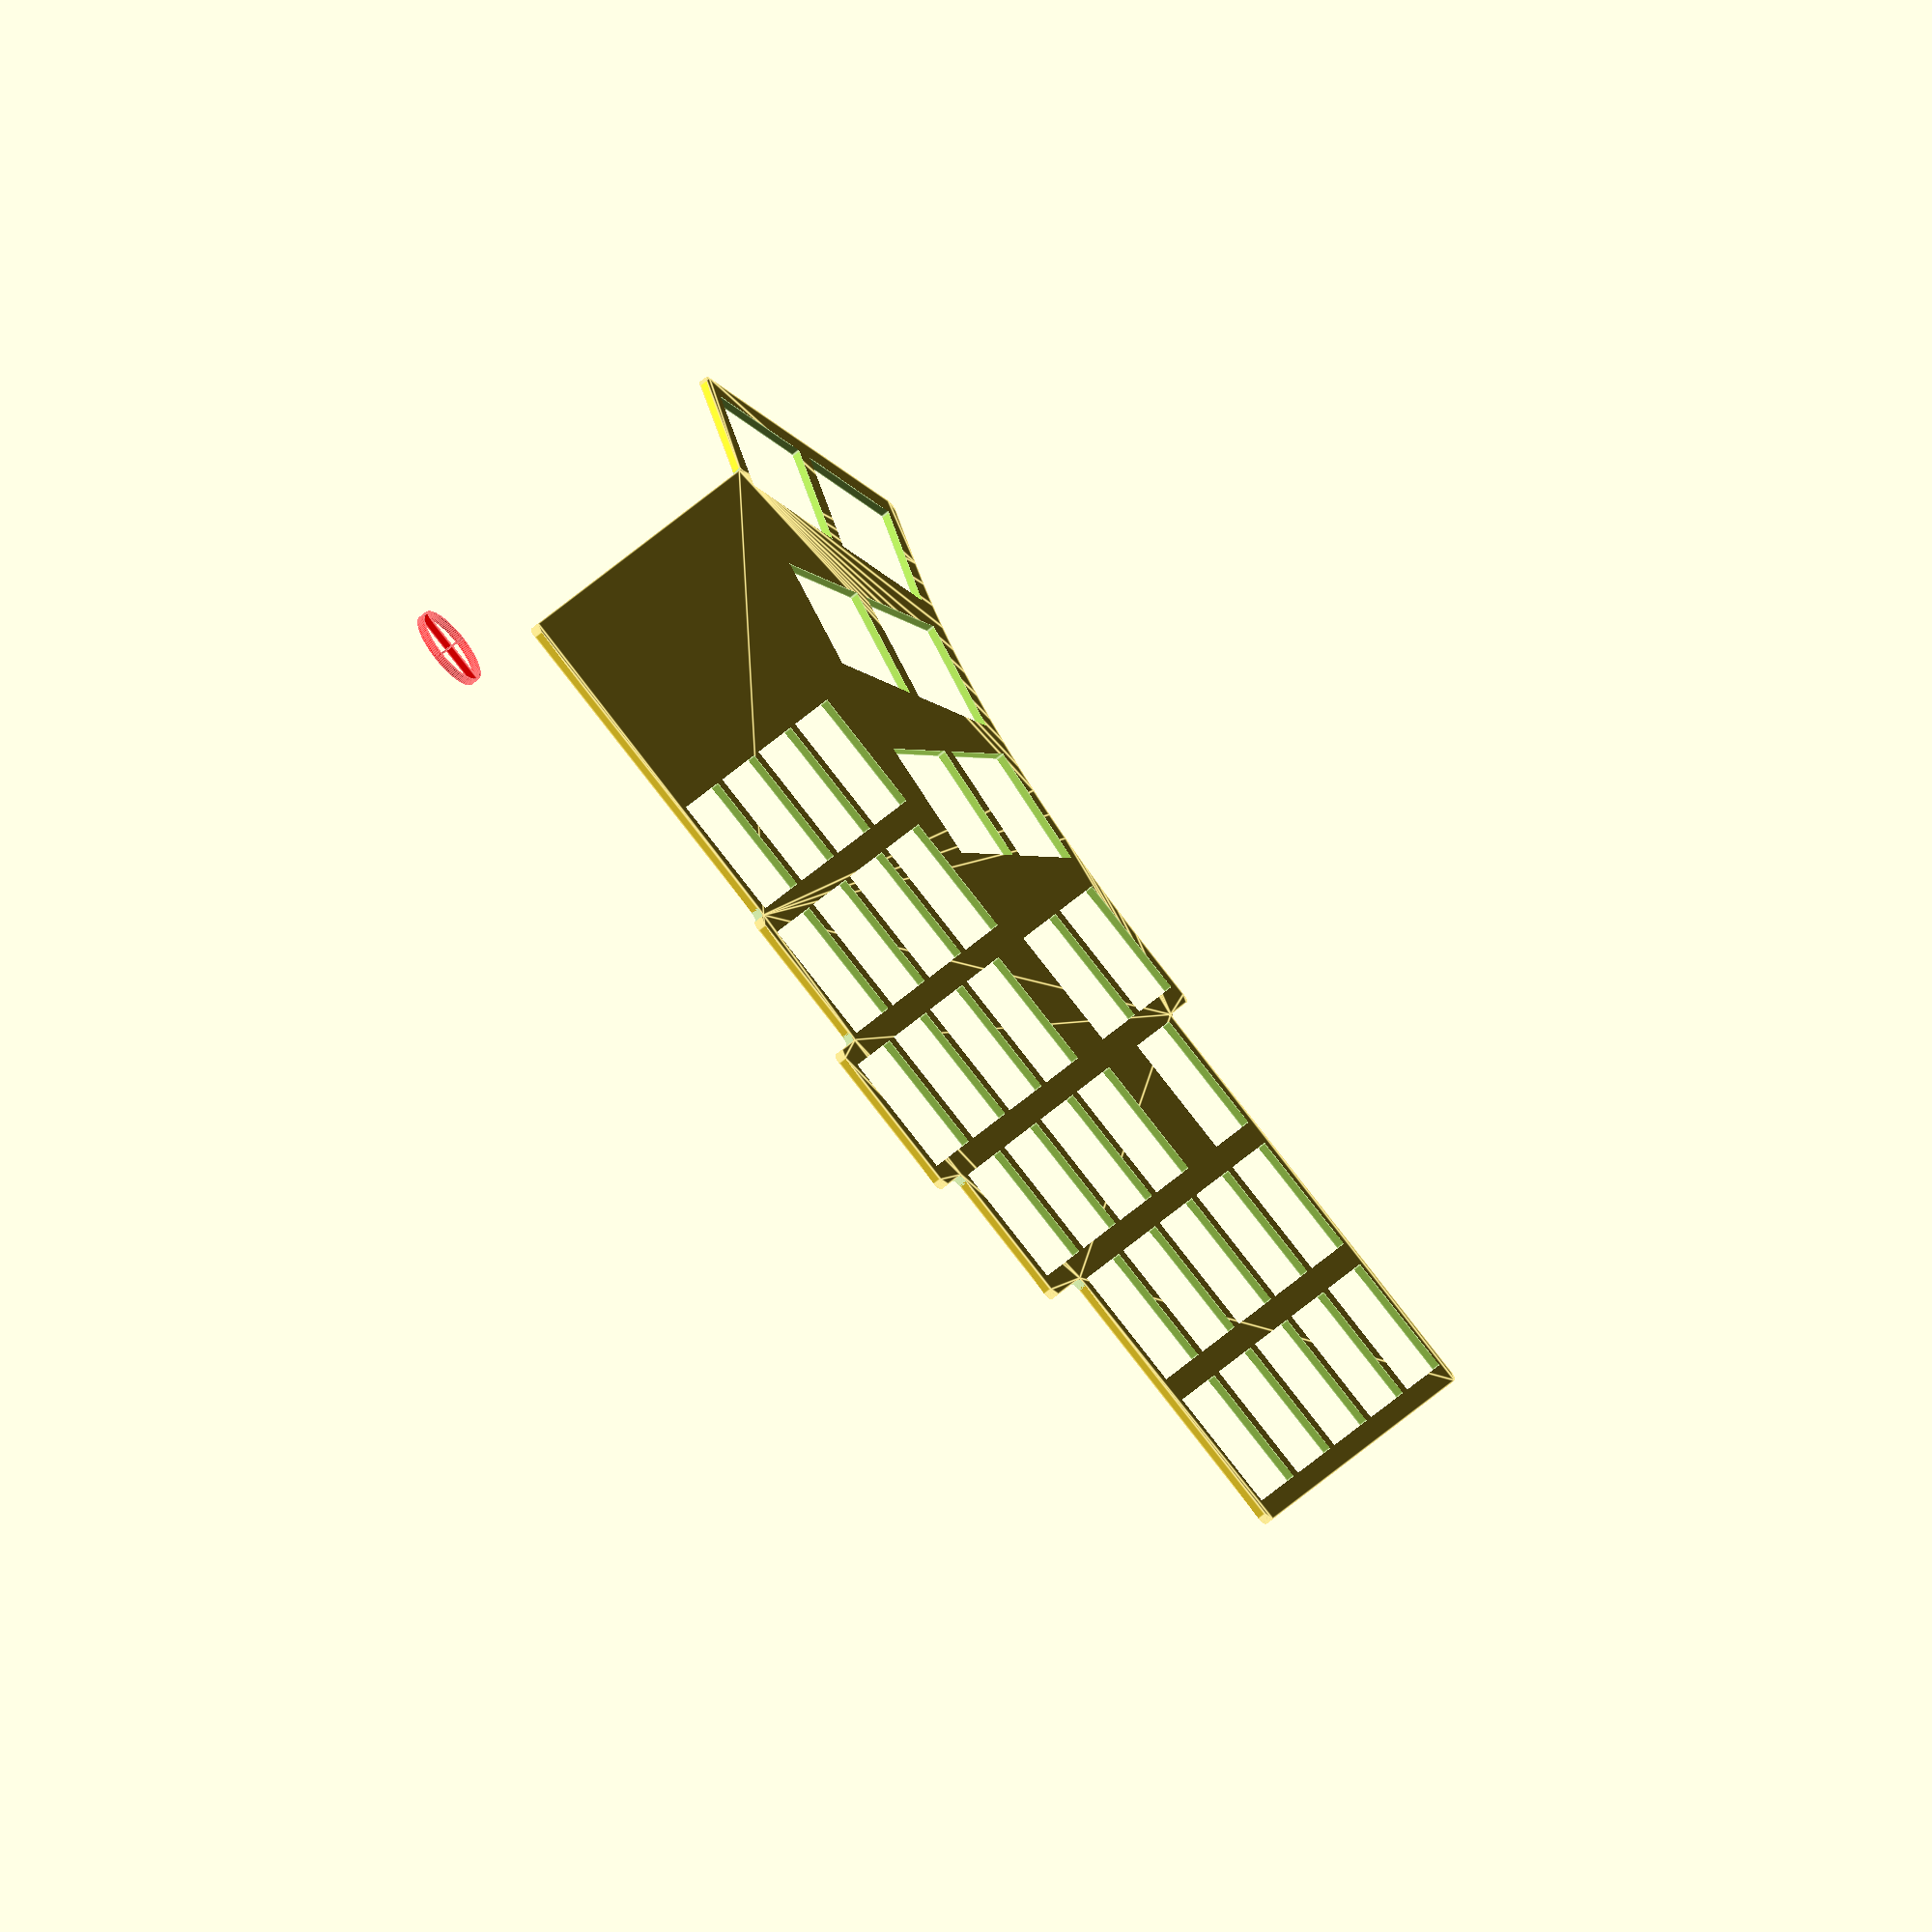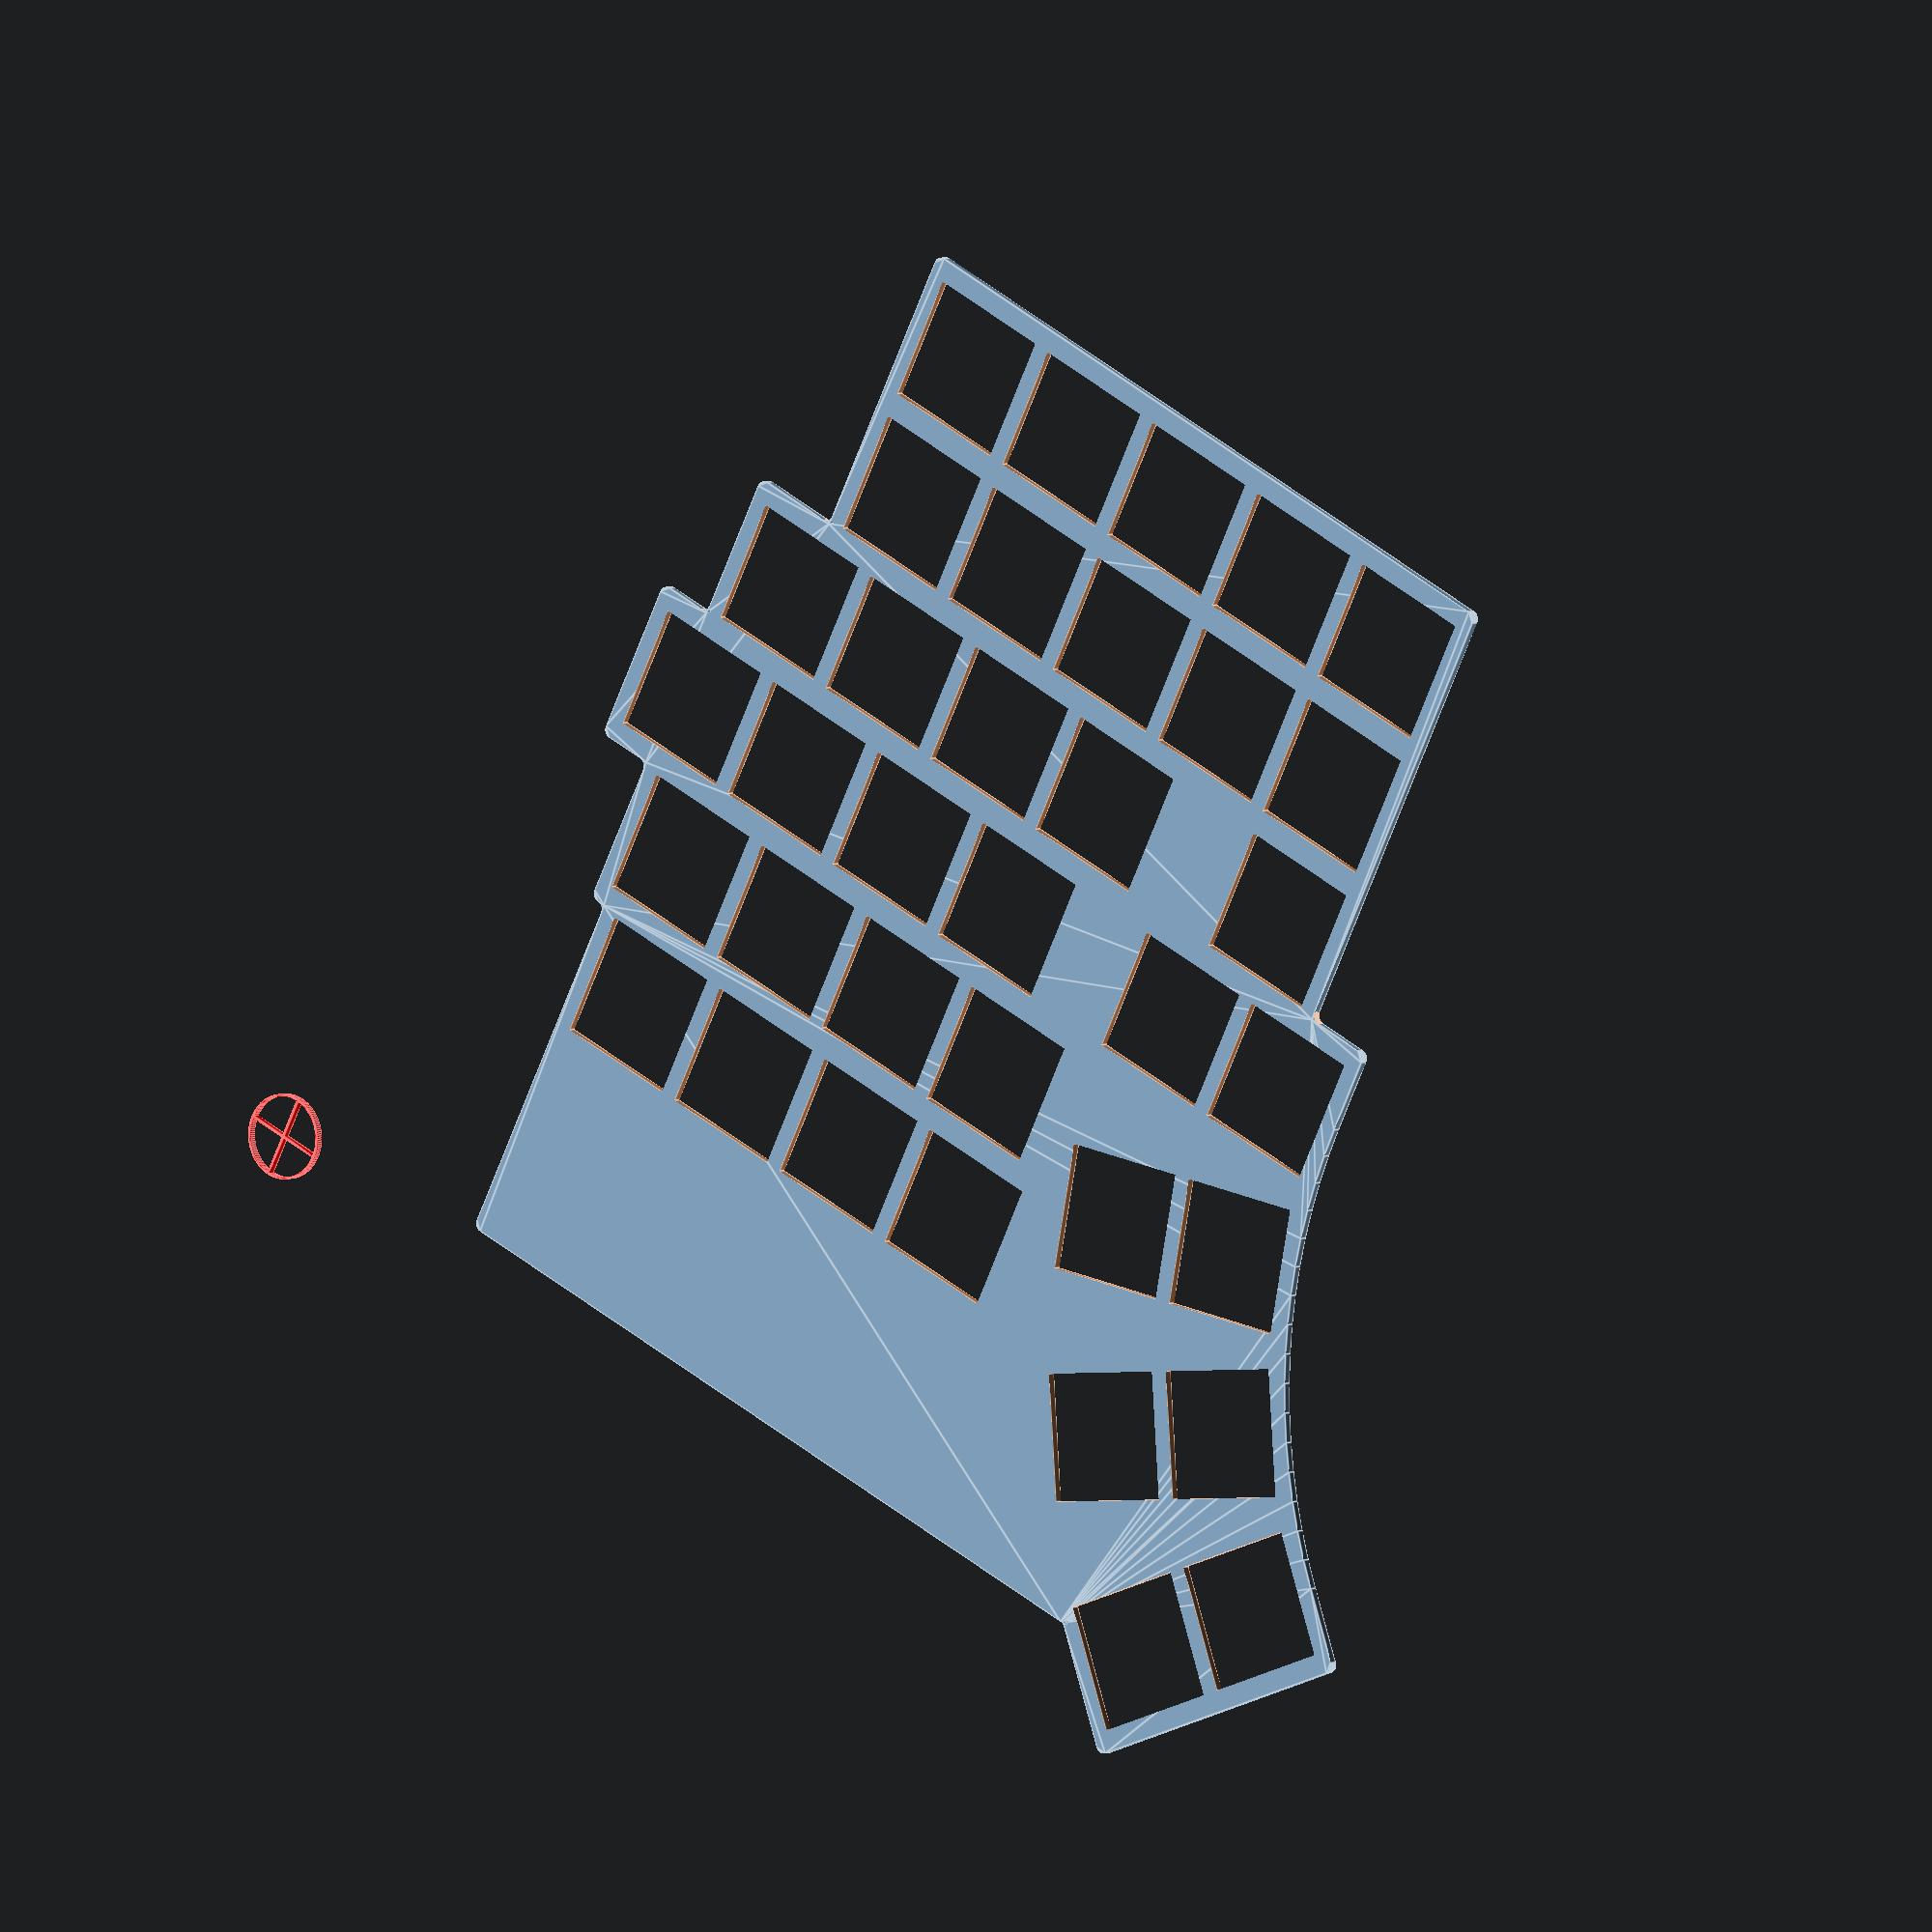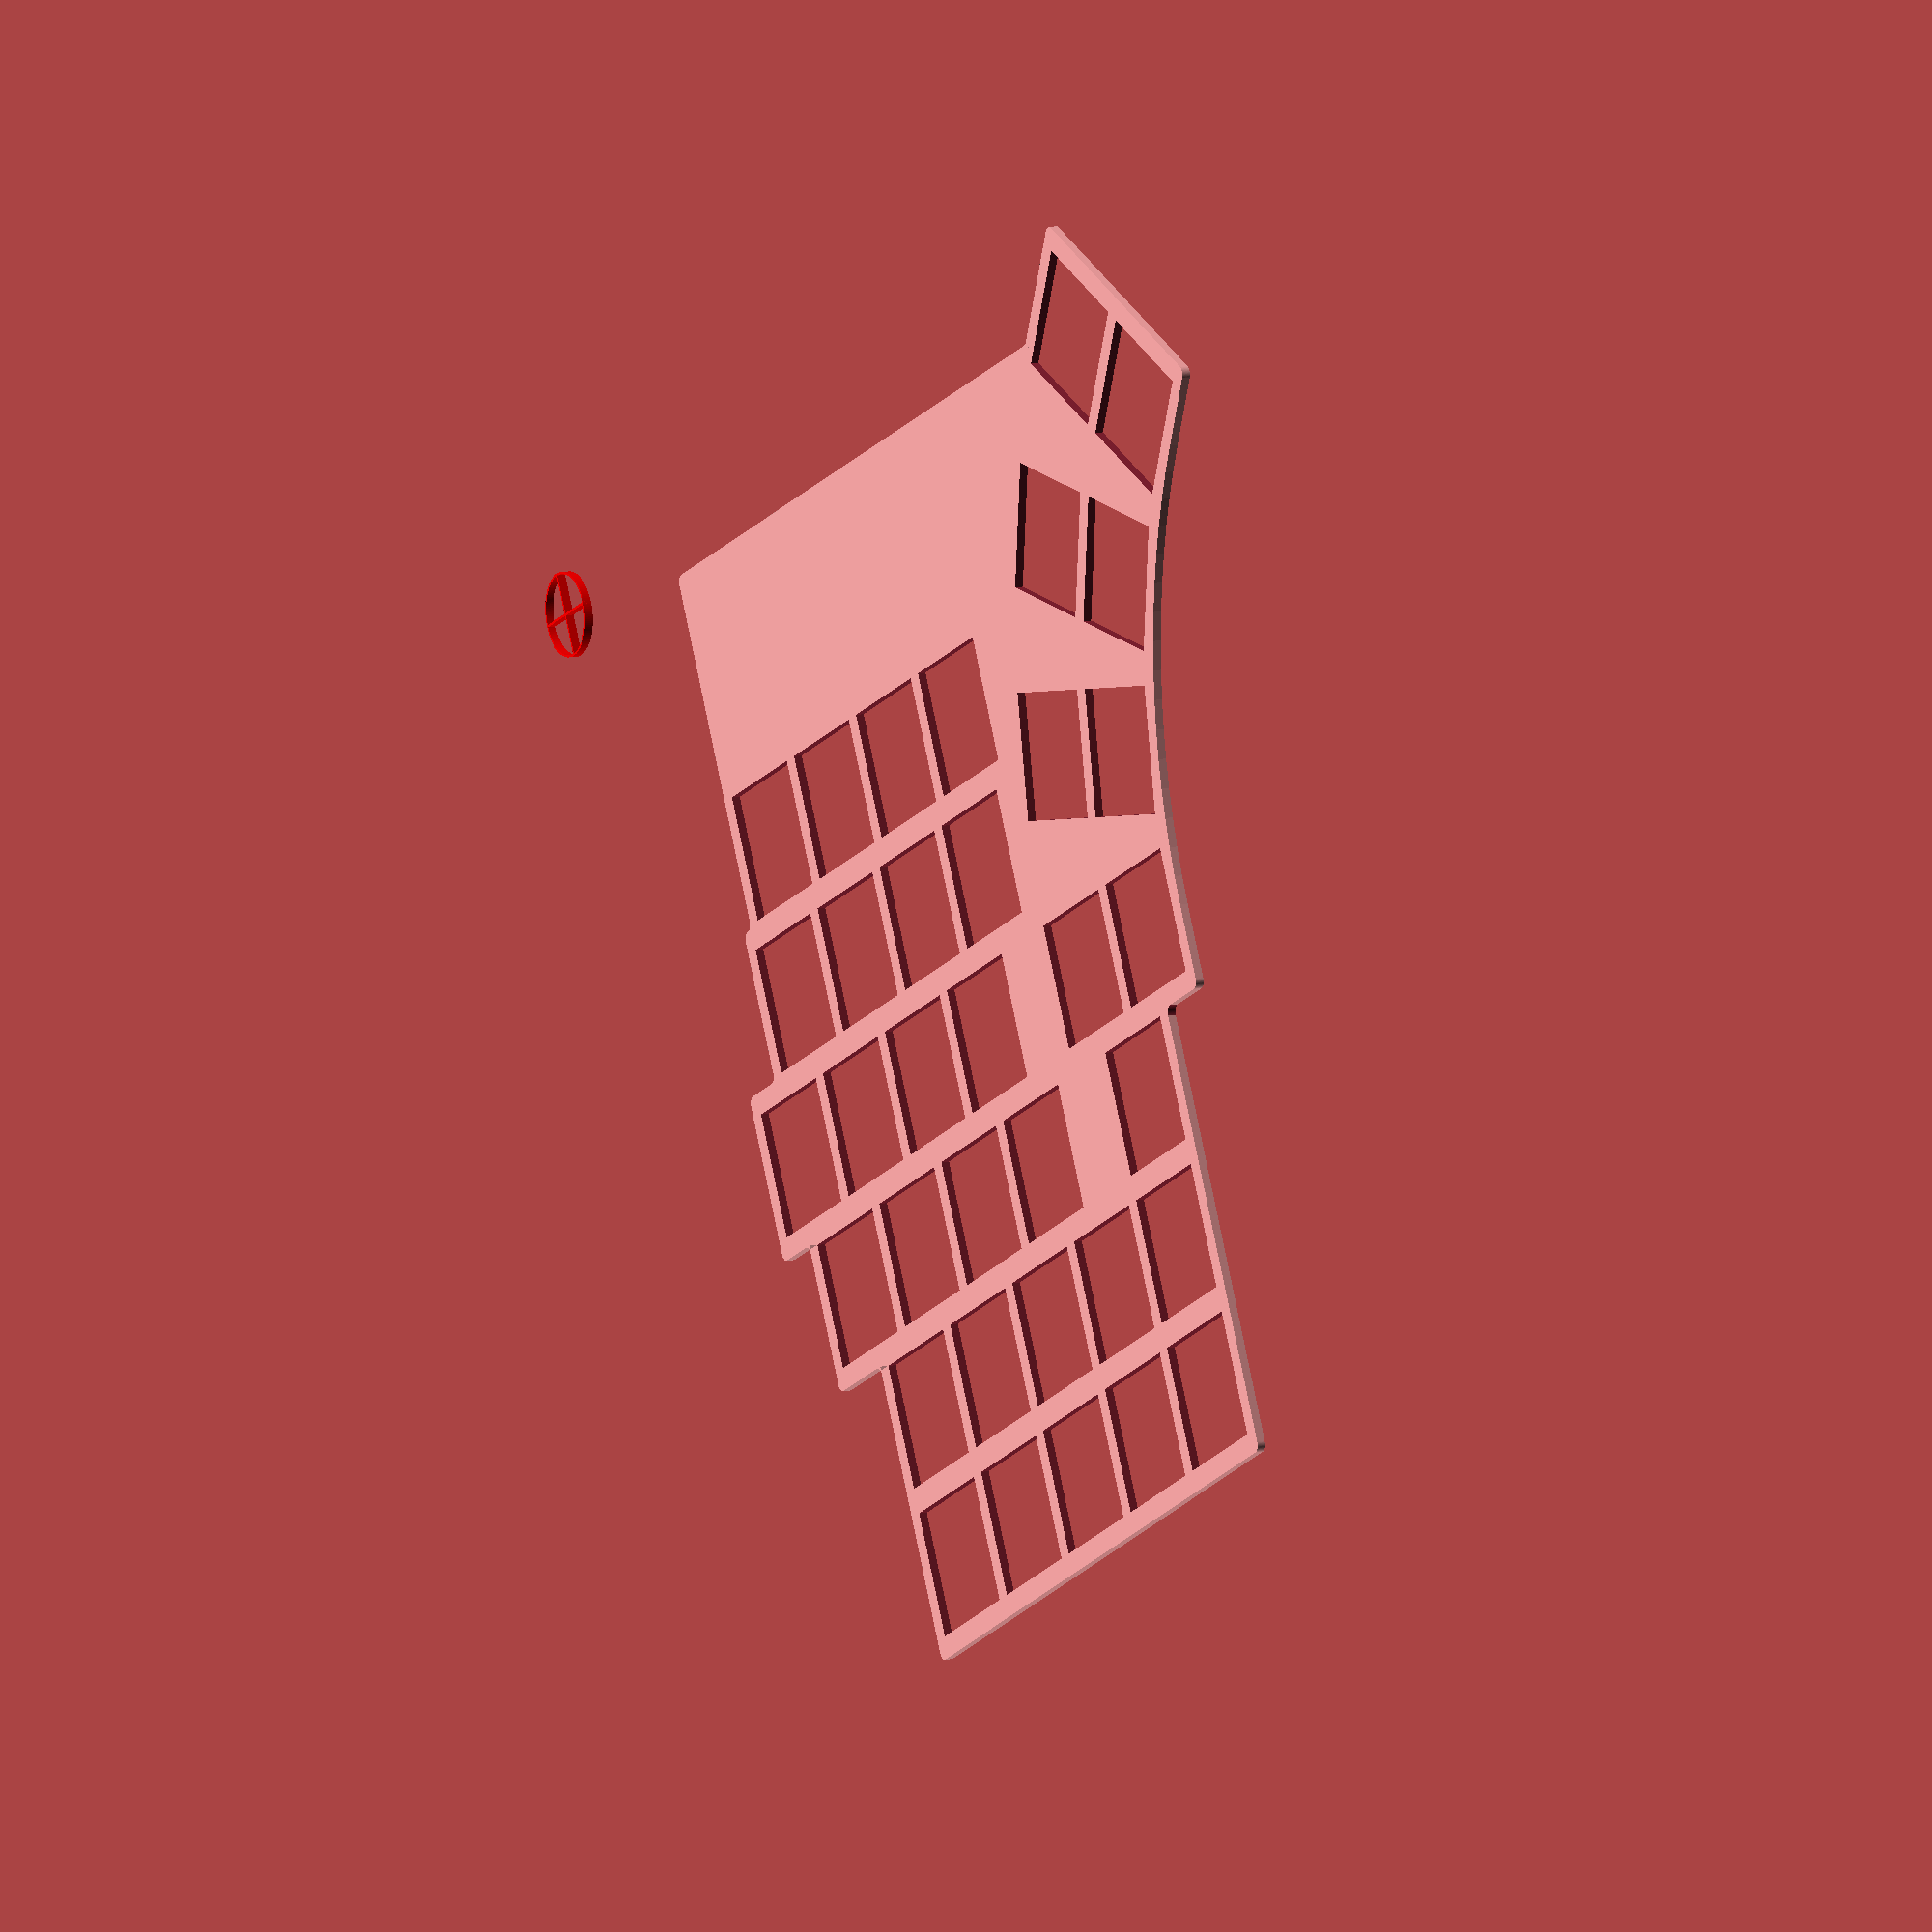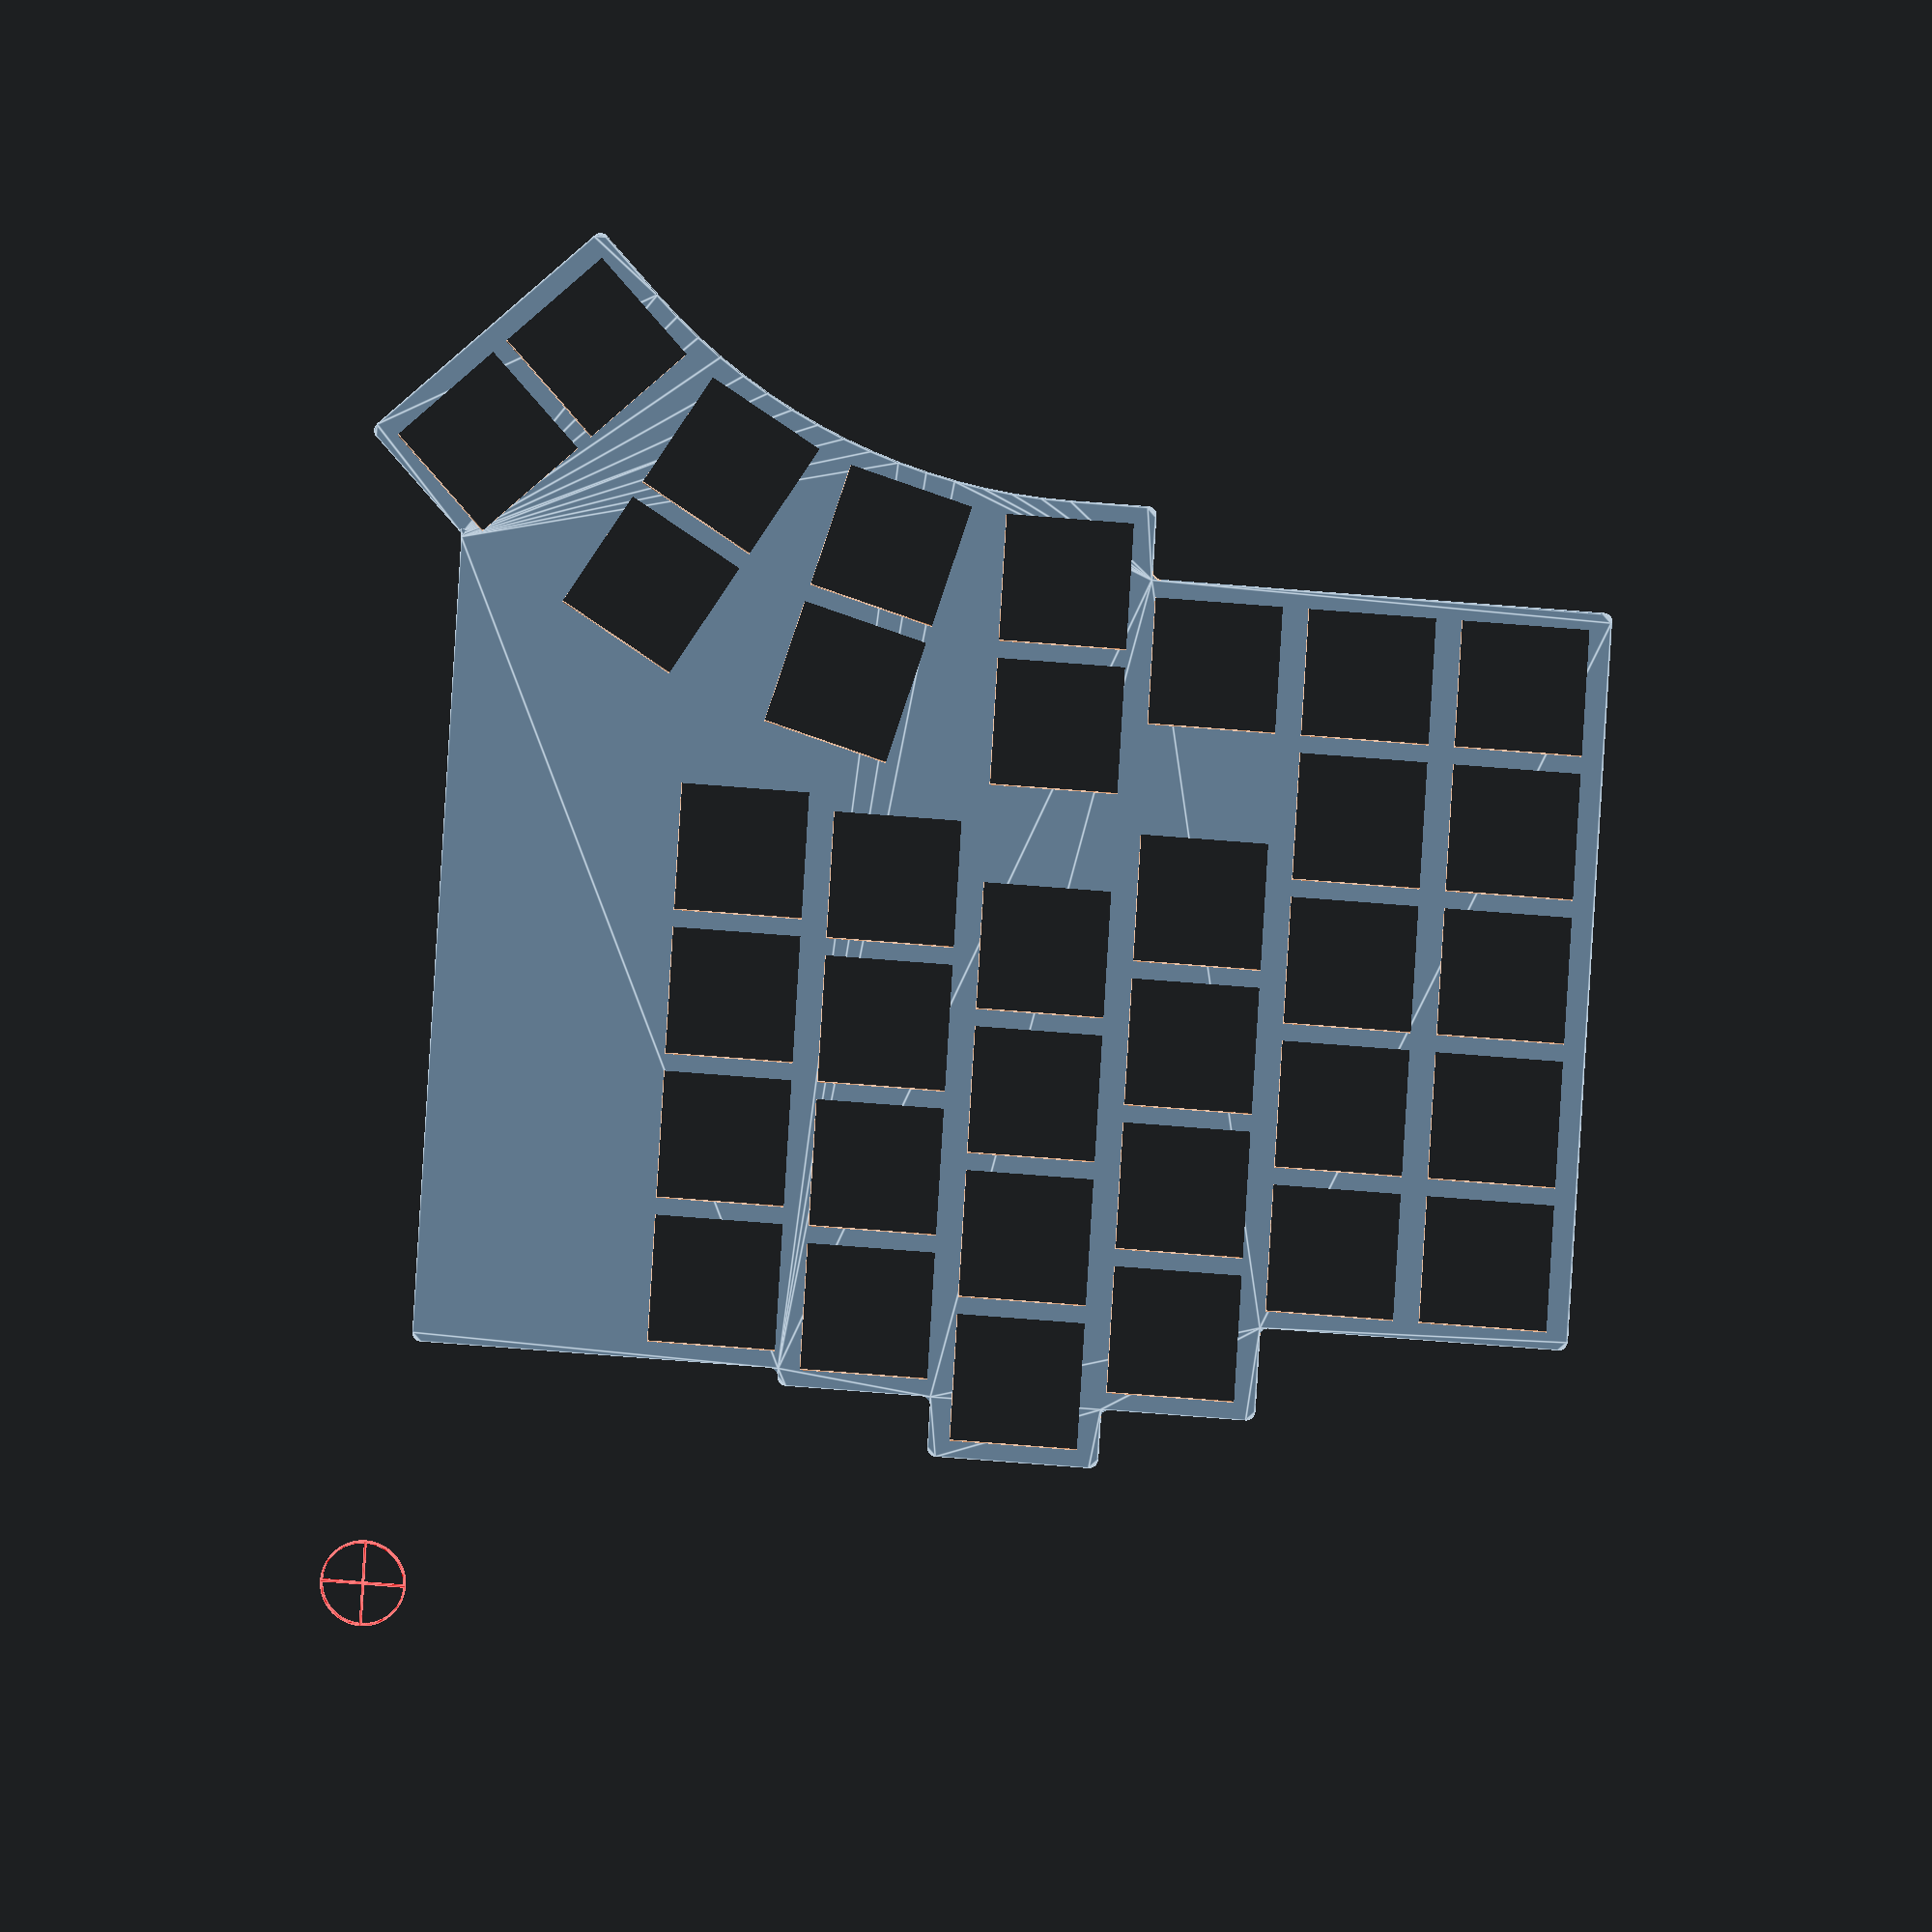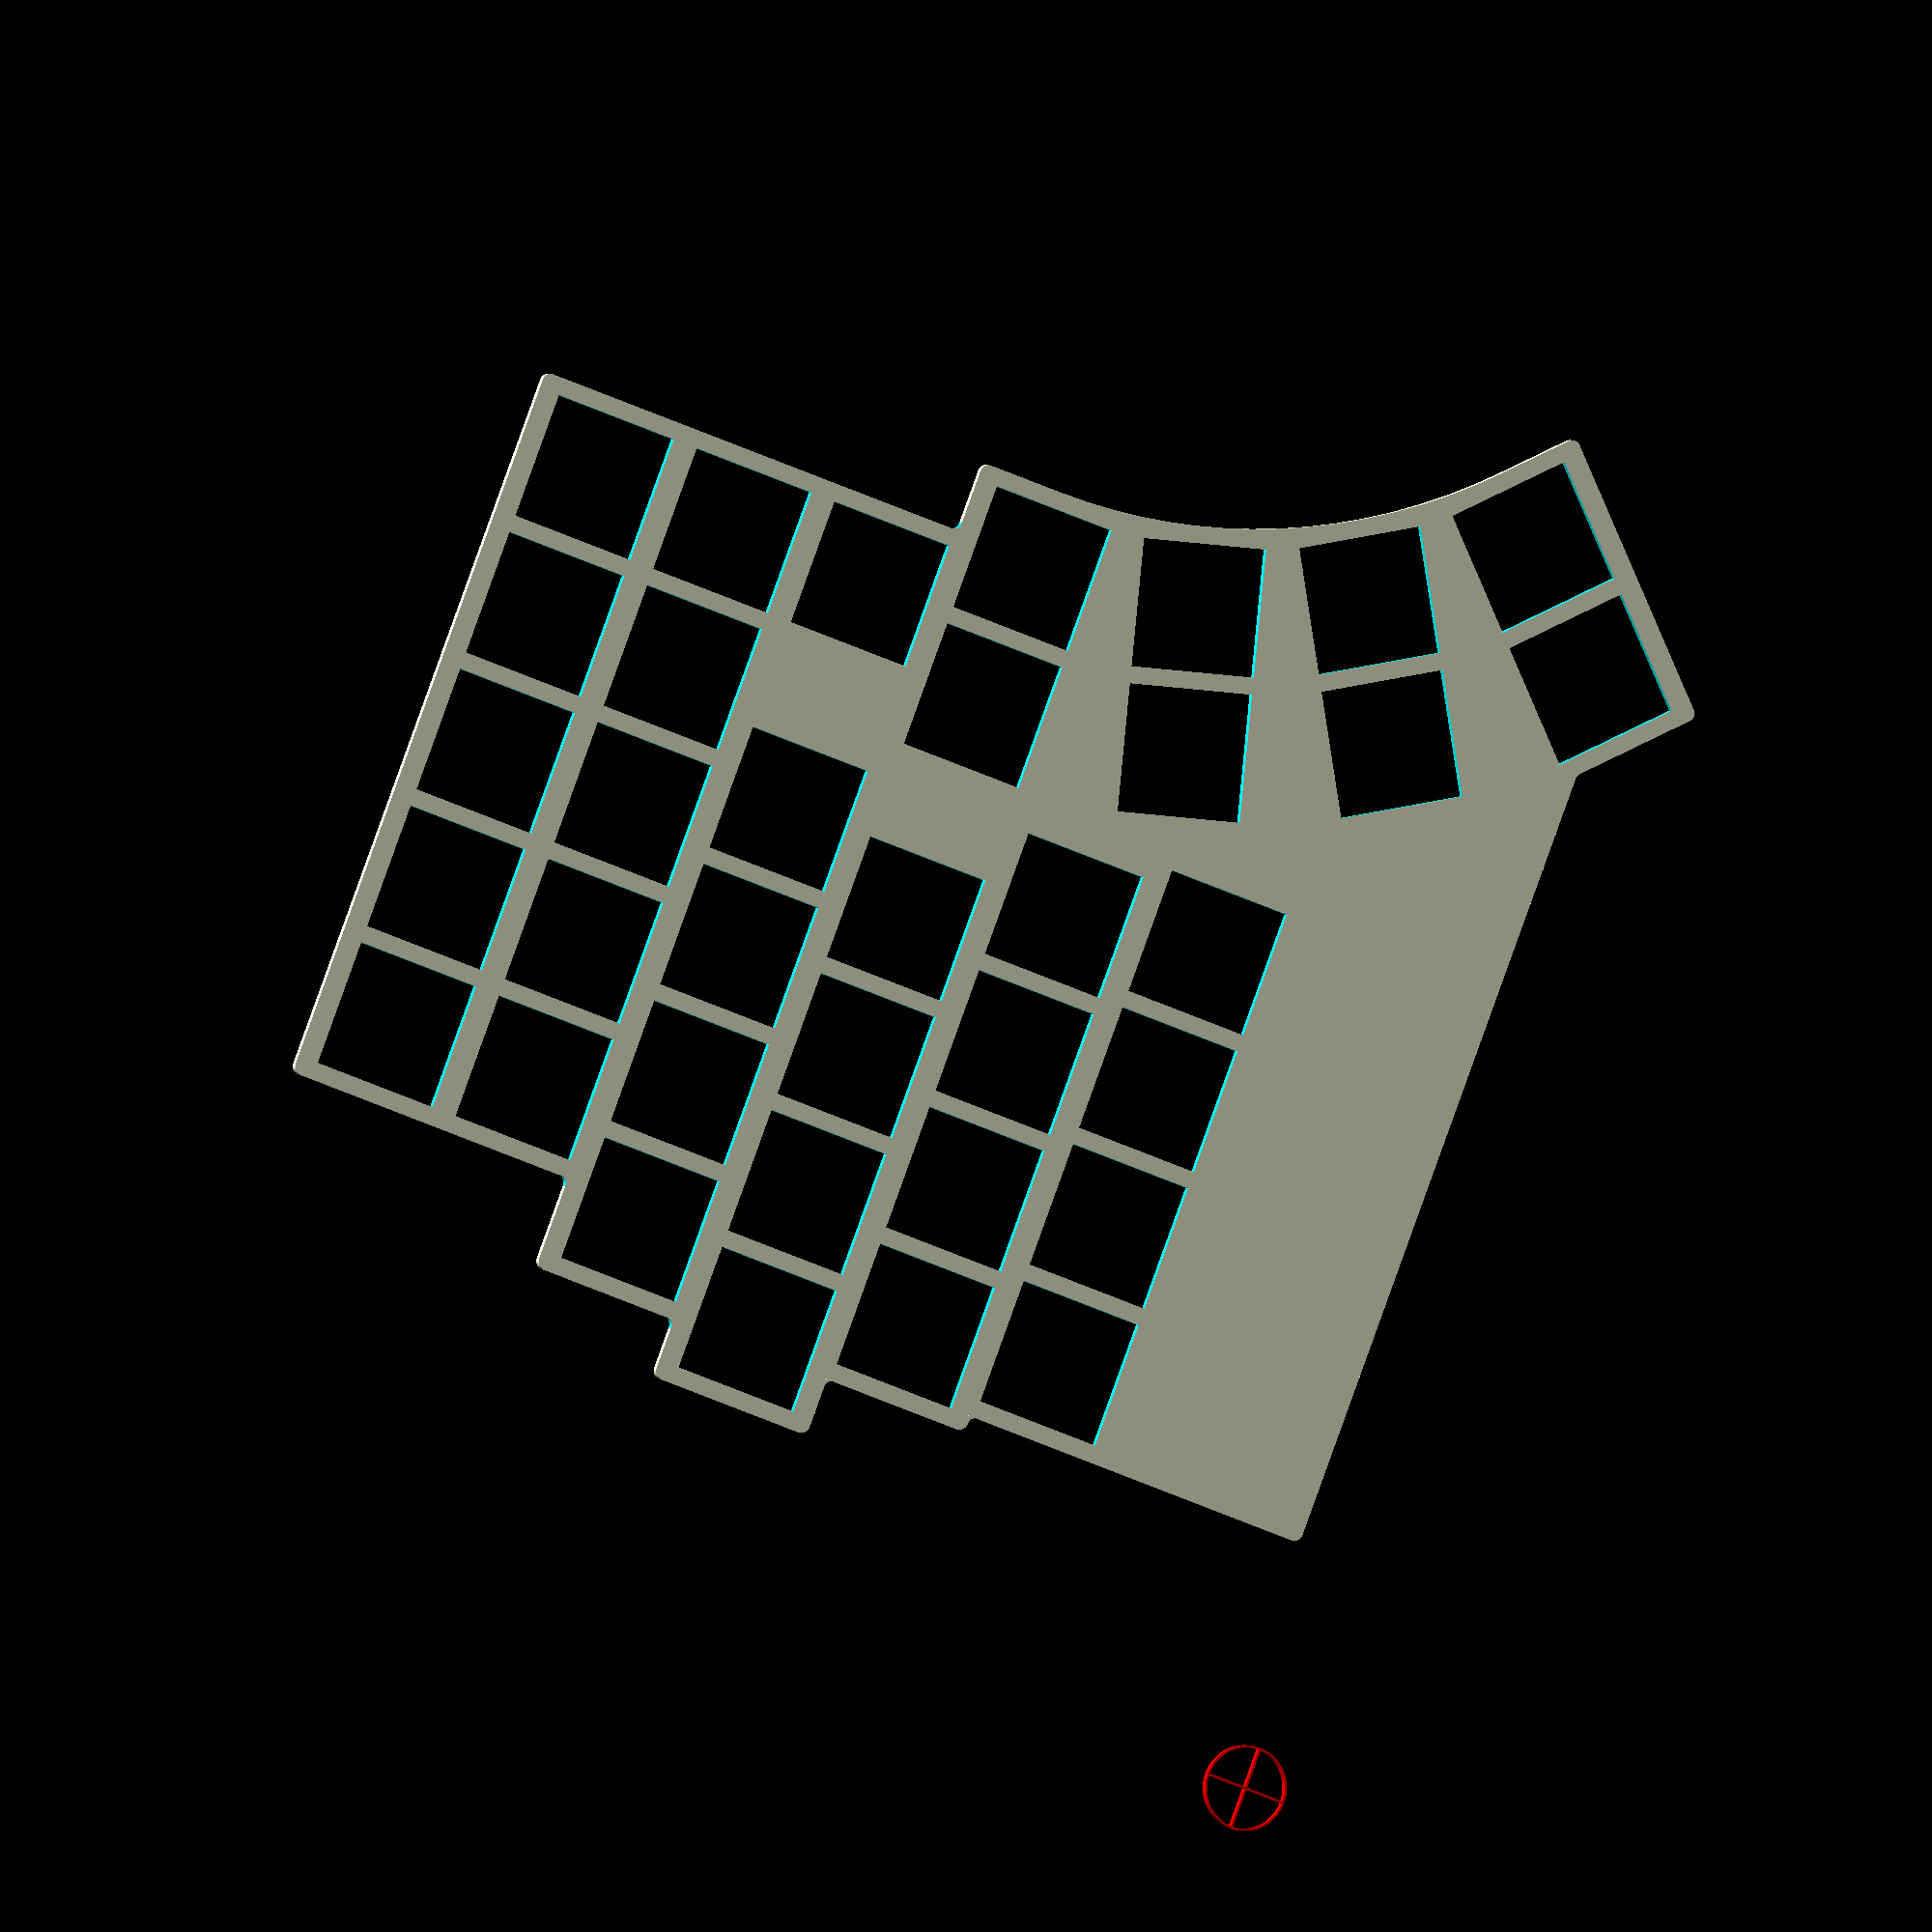
<openscad>
$fn=128;
keycap = [18, 17];
keyswitch = [15, 15]; //15,15
thumb_r = 80;
thumb_c = [-36, -165.5];


module keys(size) {
    //core keys that are part of the staggered grid

    column_offset=[0, 2, 9, 2, -9, -9];
    column_count=[4,4,4,4,5,5];

    for(j = [0:5] ) {
        for (i = [0 : column_count[j]-1] ) {
            translate([-keycap[0]*j, -keycap[1]*i+column_offset[j], 0]) square(size, center=true);
        }
    }

    //column 4 modifier
    translate([keycap[0]*-3, -keycap[1]*4+column_offset[4]]) {
        square(size, center=true);
    }


    //thumb keys
    translate(thumb_c){
        {
            translate([0,thumb_r ]) square(size, center=true);
            translate([0, thumb_r + keycap[1]]) square(size, center=true);
        }
        rotate(a=-15){
            translate([0,thumb_r ]) square(size, center=true);
            translate([0, thumb_r + keycap[1]]) square(size, center=true);
        }
        rotate(a=-30){
            translate([0,thumb_r ]) square(size, center=true);
            translate([0, thumb_r + keycap[1]]) square(size, center=true);
        }
        rotate(a=-45){
            translate([0,thumb_r ]) square(size, center=true);
            translate([0, thumb_r + keycap[1]]) square(size, center=true);
        }
    }
}

//alignment glyp
color("red") translate([30,30]){
    difference() {
        circle(5);
        circle(4.75);
    }
    square([10,.25],center = true);
    square([.25,10],center = true); 
}

difference(){
    minkowski() {
        circle(1);
        group() {
            //Fill center board holes
            translate([-72,-94]) square([97,94]);


            //pico
            color("green") translate([3, -52]) square([22, 52]);


            translate(-keycap/2) color("green"){
                outer_r = thumb_r + keycap[1]*1.5;
                inner_r = thumb_r - keycap[1]*.5;

                //Fill thumb cluster
                translate(thumb_c) {
                    difference(){
                        difference() {
                            circle(outer_r);
                            circle(inner_r);
                        }
                        {
                            translate([-outer_r,0]) square([outer_r*2, outer_r*2], center = true);
                            rotate(-45) translate([+outer_r,0]) square([outer_r*2, outer_r*2], center = true);
                        }
                    }
                }

                keys(keycap);
            }
        }
    }
    translate(-keycap/2) keys(keyswitch);
}

module fill_bl(){
    difference(){
        translate([-1,-1]) square([1,1]);
        circle(1);
    }
}

module fill_br(){
    difference(){
        translate([0,-1]) square([1,1]);
        circle(1);
    }
}

module fill_tr(){
    difference(){
        square([1,1]);
        circle(1);
    }
}

module fill_45(){
    difference(){
        polygon(points=[[0,0],[-1,0], [-2,-1],[-1,-1] ], paths=[[0,1,2,3]]);
        circle(1);
    }
}

//smooth concave corners
translate([-keycap[0]+2, 2]) {
    fill_bl();
}

translate([-keycap[0]*2+2, 4]) {
    fill_bl();
}

translate([-keycap[0]*3-2, 4]) {
    fill_br();
}

translate([-keycap[0]*4-2, -7]) {
    fill_br();
}

translate([-keycap[0]*3-2, -keycap[1]*6+6]) {
    fill_tr();
}

translate([27, -94]) {
    fill_45();
}
</openscad>
<views>
elev=61.9 azim=202.0 roll=311.8 proj=o view=edges
elev=355.1 azim=63.9 roll=216.7 proj=o view=edges
elev=170.2 azim=64.8 roll=118.0 proj=o view=solid
elev=351.7 azim=183.5 roll=5.7 proj=o view=edges
elev=177.9 azim=339.2 roll=17.4 proj=o view=solid
</views>
